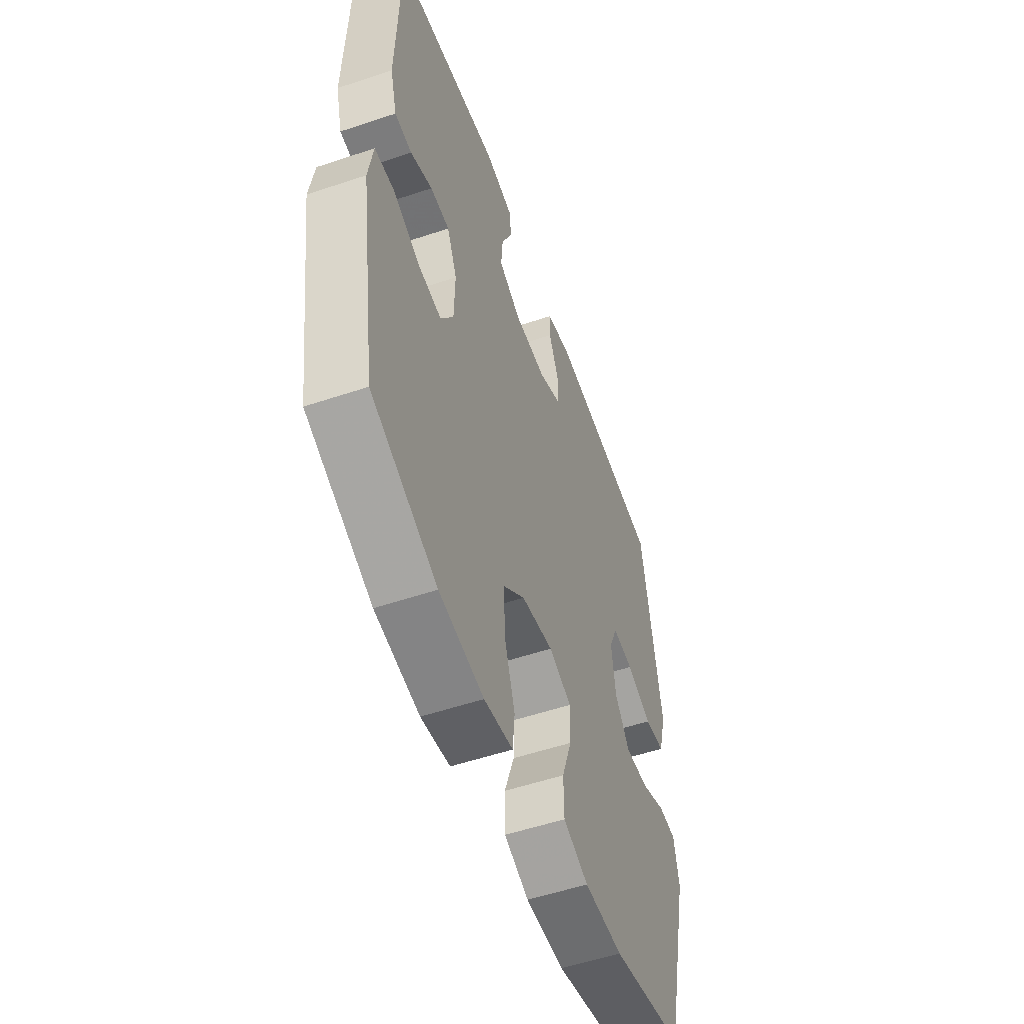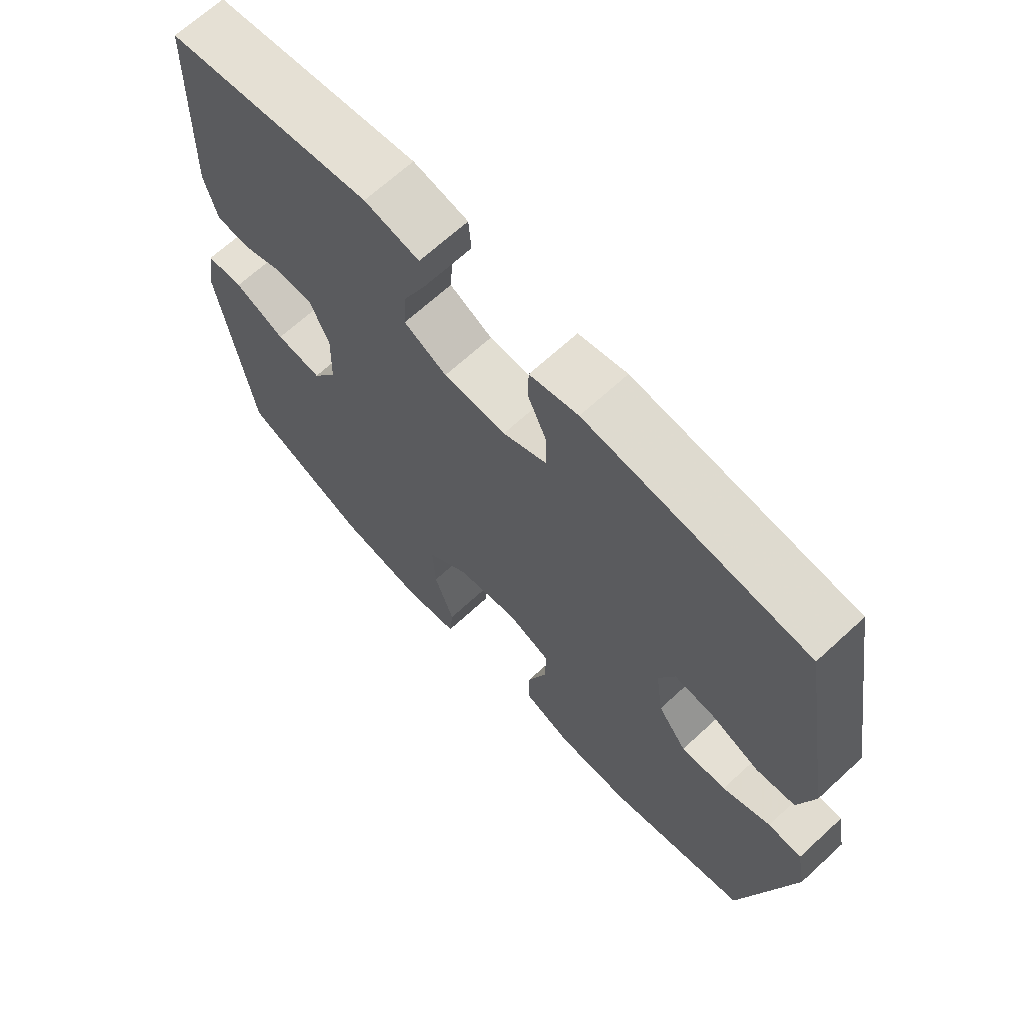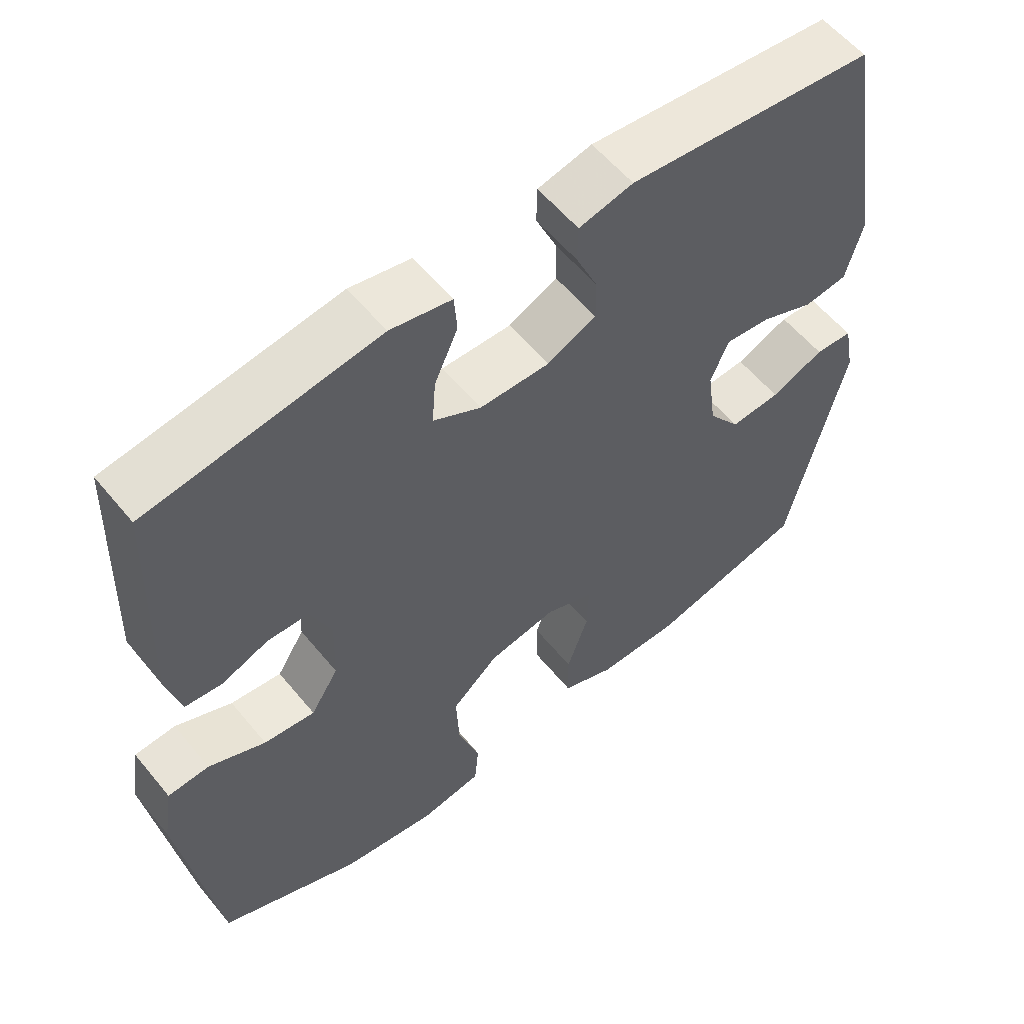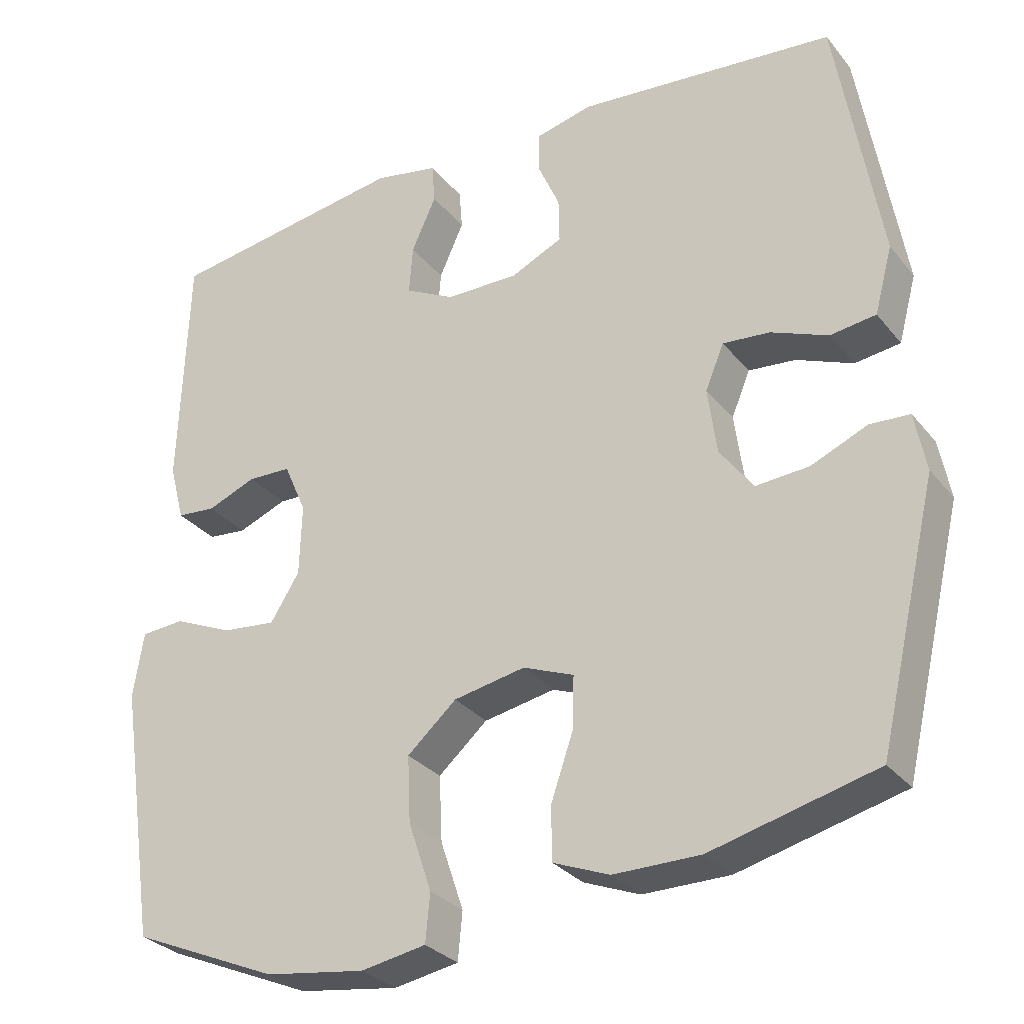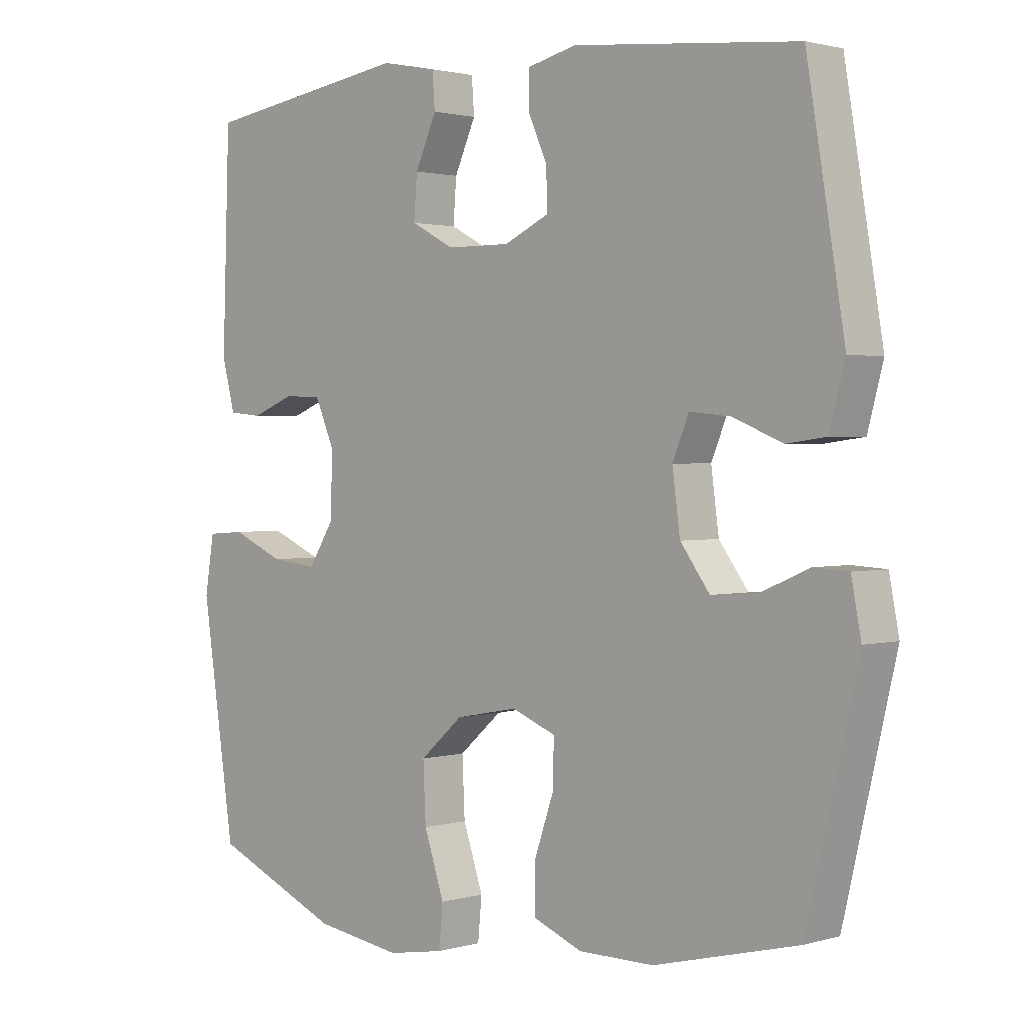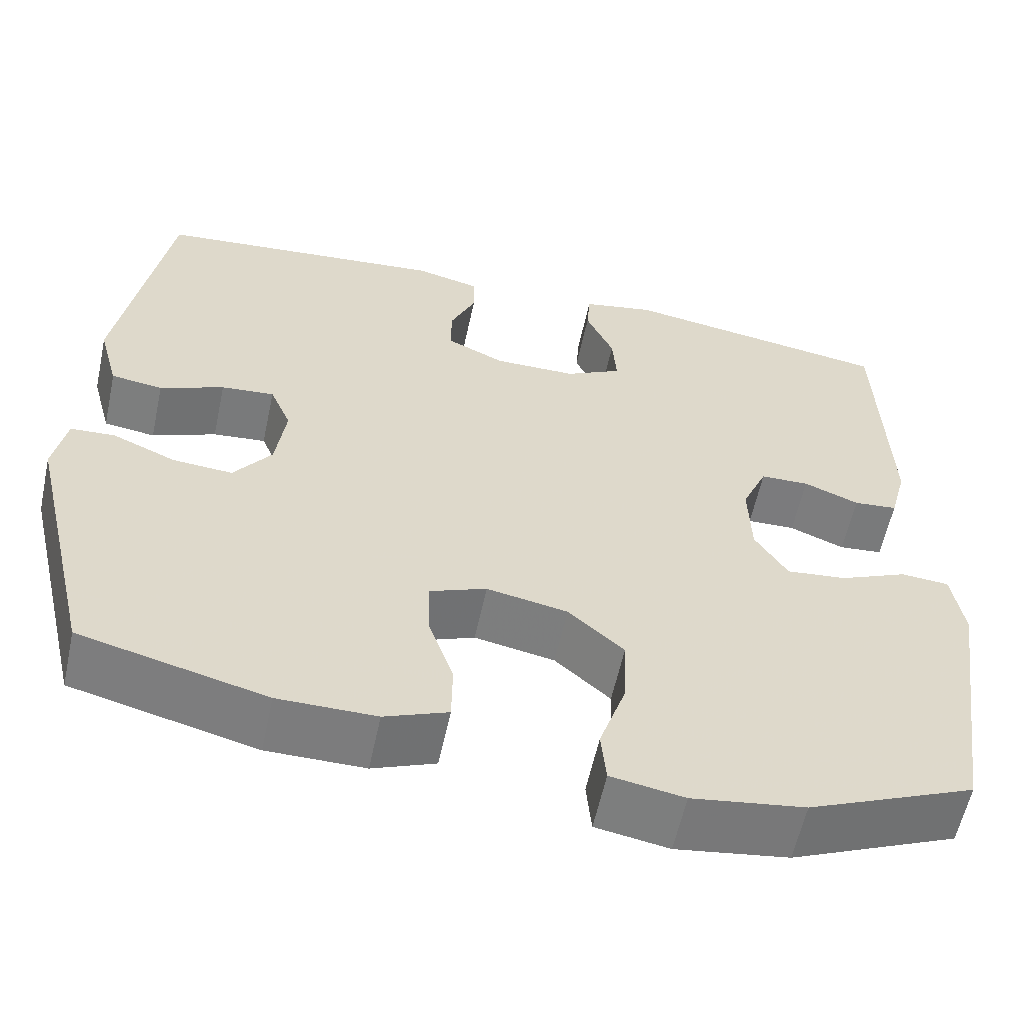
<metadata>
{"format":"obj","ext":"obj","renderer":"f3d","projection":"perspective","resolution":1024,"background":"white","views":[{"elev":-53.9,"azim":109.7,"up":"+Z"},{"elev":67.5,"azim":-132.7,"up":"+Z"},{"elev":57.4,"azim":141.1,"up":"+Z"},{"elev":-29.9,"azim":-148.7,"up":"+Z"},{"elev":1.6,"azim":-135.6,"up":"+Z"},{"elev":-58.8,"azim":-12.1,"up":"+Z"}]}
</metadata>
<code>
v -0.5 0.07 -0.5
v -0.58 0.07 -0.161
v -0.565 0.07 -0.082
v -0.512 0.07 -0.079
v -0.437 0.07 -0.111
v -0.366 0.07 -0.116
v -0.321 0.07 -0.055
v -0.309 0.07 0.034
v -0.334 0.07 0.094
v -0.397 0.07 0.088
v -0.473 0.07 0.057
v -0.534 0.07 0.065
v -0.558 0.07 0.154
v -0.5 0.07 0.5
v -0.154 0.07 0.534
v -0.078 0.07 0.516
v -0.077 0.07 0.463
v -0.107 0.07 0.395
v -0.108 0.07 0.335
v -0.039 0.07 0.303
v 0.059 0.07 0.304
v 0.126 0.07 0.339
v 0.121 0.07 0.404
v 0.088 0.07 0.477
v 0.092 0.07 0.531
v 0.178 0.07 0.548
v 0.5 0.07 0.5
v 0.511 0.07 0.176
v 0.491 0.07 0.1
v 0.439 0.07 0.095
v 0.373 0.07 0.121
v 0.315 0.07 0.119
v 0.285 0.07 0.05
v 0.288 0.07 -0.046
v 0.327 0.07 -0.108
v 0.399 0.07 -0.1
v 0.479 0.07 -0.065
v 0.537 0.07 -0.069
v 0.551 0.07 -0.156
v 0.5 0.07 -0.5
v 0.302 0.07 -0.585
v 0.168 0.07 -0.605
v 0.081 0.07 -0.59
v 0.075 0.07 -0.526
v 0.106 0.07 -0.434
v 0.11 0.07 -0.346
v 0.044 0.07 -0.288
v -0.052 0.07 -0.27
v -0.12 0.07 -0.297
v -0.118 0.07 -0.367
v -0.088 0.07 -0.454
v -0.089 0.07 -0.525
v -0.164 0.07 -0.555
v -0.28 0.07 -0.555
v -0.5 0 -0.5
v -0.58 0 -0.161
v -0.565 0 -0.082
v -0.512 0 -0.079
v -0.437 0 -0.111
v -0.366 0 -0.116
v -0.321 0 -0.055
v -0.309 0 0.034
v -0.334 0 0.094
v -0.397 0 0.088
v -0.473 0 0.057
v -0.534 0 0.065
v -0.558 0 0.154
v -0.5 0 0.5
v -0.154 0 0.534
v -0.078 0 0.516
v -0.077 0 0.463
v -0.107 0 0.395
v -0.108 0 0.335
v -0.039 0 0.303
v 0.059 0 0.304
v 0.126 0 0.339
v 0.121 0 0.404
v 0.088 0 0.477
v 0.092 0 0.531
v 0.178 0 0.548
v 0.5 0 0.5
v 0.511 0 0.176
v 0.491 0 0.1
v 0.439 0 0.095
v 0.373 0 0.121
v 0.315 0 0.119
v 0.285 0 0.05
v 0.288 0 -0.046
v 0.327 0 -0.108
v 0.399 0 -0.1
v 0.479 0 -0.065
v 0.537 0 -0.069
v 0.551 0 -0.156
v 0.5 0 -0.5
v 0.302 0 -0.585
v 0.168 0 -0.605
v 0.081 0 -0.59
v 0.075 0 -0.526
v 0.106 0 -0.434
v 0.11 0 -0.346
v 0.044 0 -0.288
v -0.052 0 -0.27
v -0.12 0 -0.297
v -0.118 0 -0.367
v -0.088 0 -0.454
v -0.089 0 -0.525
v -0.164 0 -0.555
v -0.28 0 -0.555
f 50 51 52 53
f 49 50 53 54
f 42 43 44 45
f 42 45 46
f 41 42 46
f 40 41 46
f 39 40 46 47
f 36 37 38 39
f 35 36 39 47
f 28 29 30 31
f 28 31 32
f 27 28 32
f 26 27 32
f 23 24 25 26
f 22 23 26 32
f 21 22 32 33
f 15 16 17 18
f 15 18 19
f 14 15 19
f 13 14 19 20
f 10 11 12 13
f 9 10 13 20
f 2 3 4 5
f 2 5 6
f 49 54 1 2
f 48 49 2 6
f 34 35 47 48
f 34 48 6 7
f 33 34 7 8
f 20 21 33
f 8 9 20 33
f 107 106 105 104
f 108 107 104 103
f 99 98 97 96
f 100 99 96
f 100 96 95
f 100 95 94
f 101 100 94 93
f 93 92 91 90
f 101 93 90 89
f 85 84 83 82
f 86 85 82
f 86 82 81
f 86 81 80
f 80 79 78 77
f 86 80 77 76
f 87 86 76 75
f 72 71 70 69
f 73 72 69
f 73 69 68
f 74 73 68 67
f 67 66 65 64
f 74 67 64 63
f 59 58 57 56
f 60 59 56
f 56 55 108 103
f 60 56 103 102
f 102 101 89 88
f 61 60 102 88
f 62 61 88 87
f 87 75 74
f 87 74 63 62
f 1 55 56 2
f 2 56 57 3
f 3 57 58 4
f 4 58 59 5
f 5 59 60 6
f 6 60 61 7
f 7 61 62 8
f 8 62 63 9
f 9 63 64 10
f 10 64 65 11
f 11 65 66 12
f 12 66 67 13
f 13 67 68 14
f 14 68 69 15
f 15 69 70 16
f 16 70 71 17
f 17 71 72 18
f 18 72 73 19
f 19 73 74 20
f 20 74 75 21
f 21 75 76 22
f 22 76 77 23
f 23 77 78 24
f 24 78 79 25
f 25 79 80 26
f 26 80 81 27
f 27 81 82 28
f 28 82 83 29
f 29 83 84 30
f 30 84 85 31
f 31 85 86 32
f 32 86 87 33
f 33 87 88 34
f 34 88 89 35
f 35 89 90 36
f 36 90 91 37
f 37 91 92 38
f 38 92 93 39
f 39 93 94 40
f 40 94 95 41
f 41 95 96 42
f 42 96 97 43
f 43 97 98 44
f 44 98 99 45
f 45 99 100 46
f 46 100 101 47
f 47 101 102 48
f 48 102 103 49
f 49 103 104 50
f 50 104 105 51
f 51 105 106 52
f 52 106 107 53
f 53 107 108 54
f 54 108 55 1

</code>
